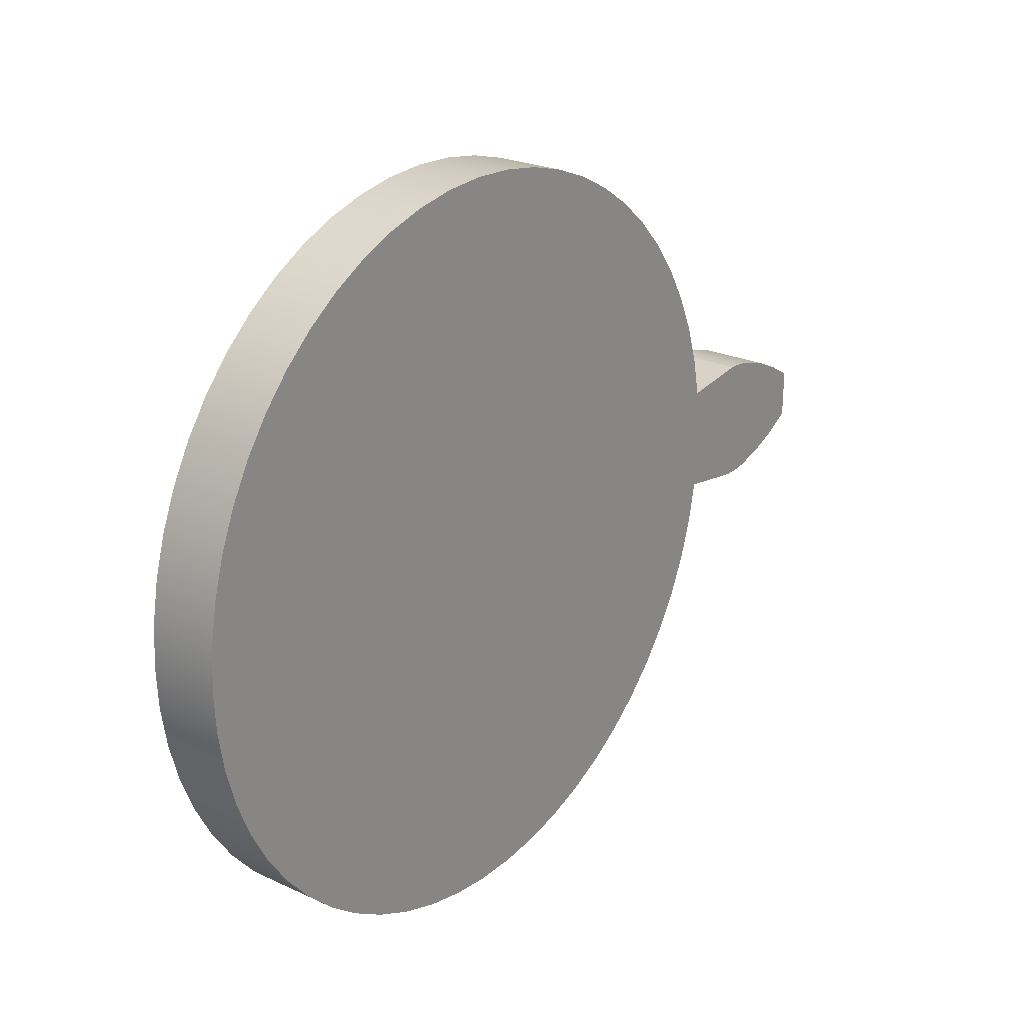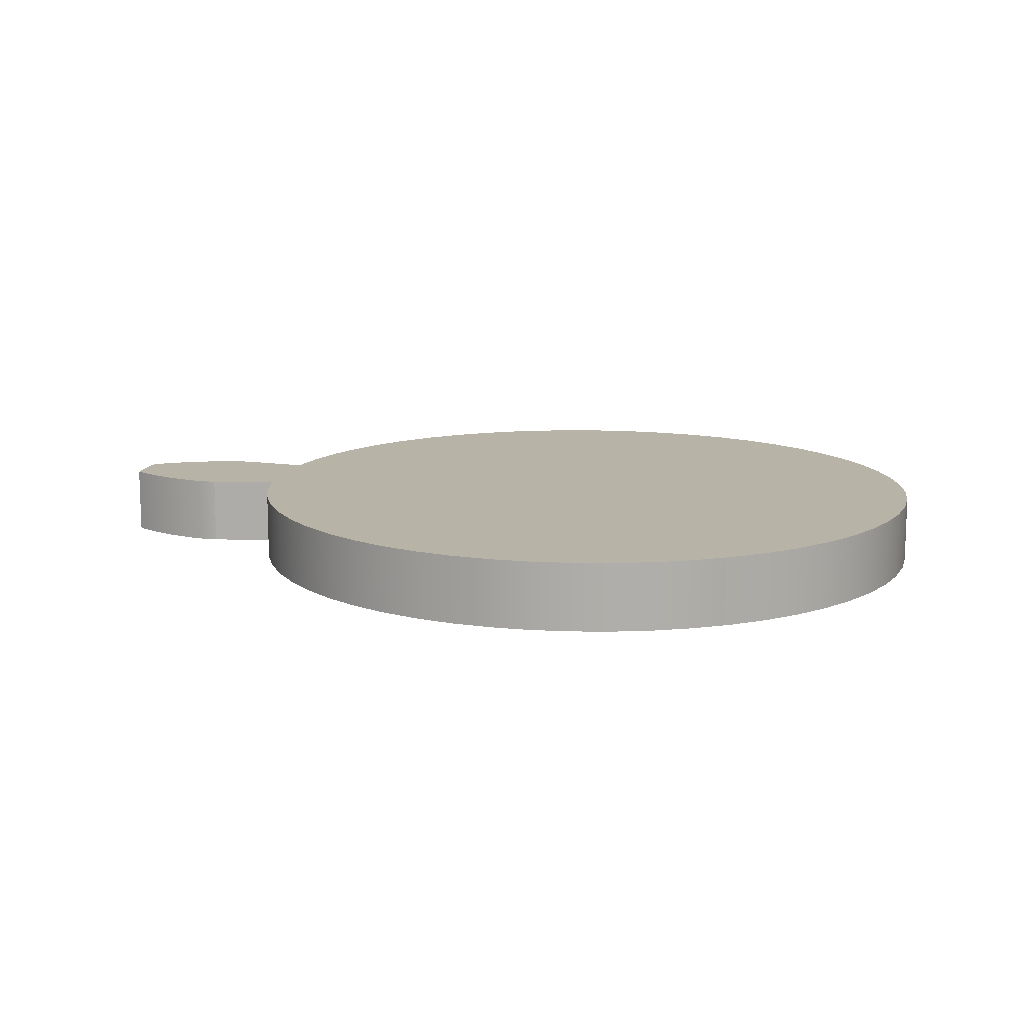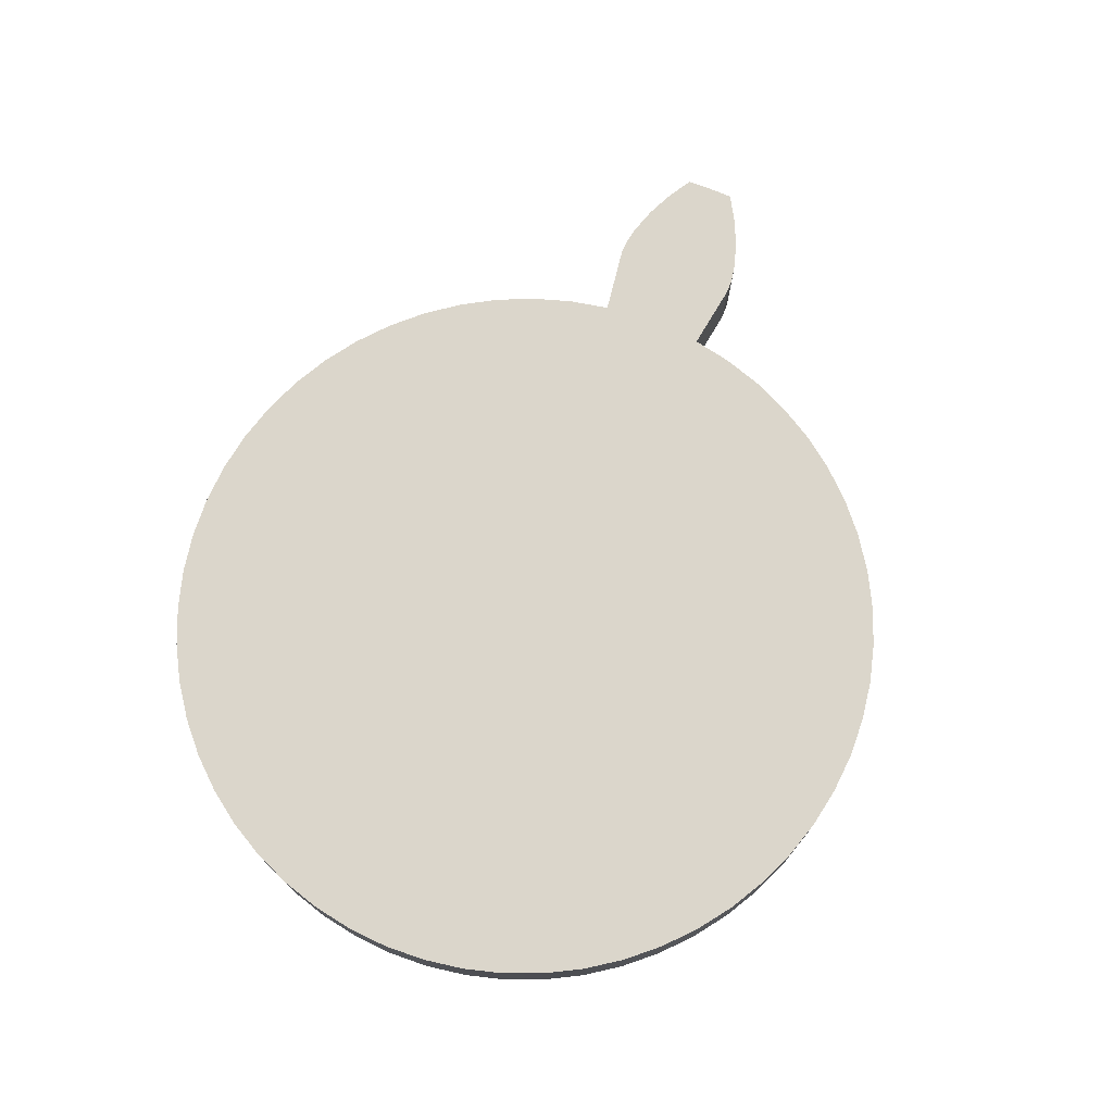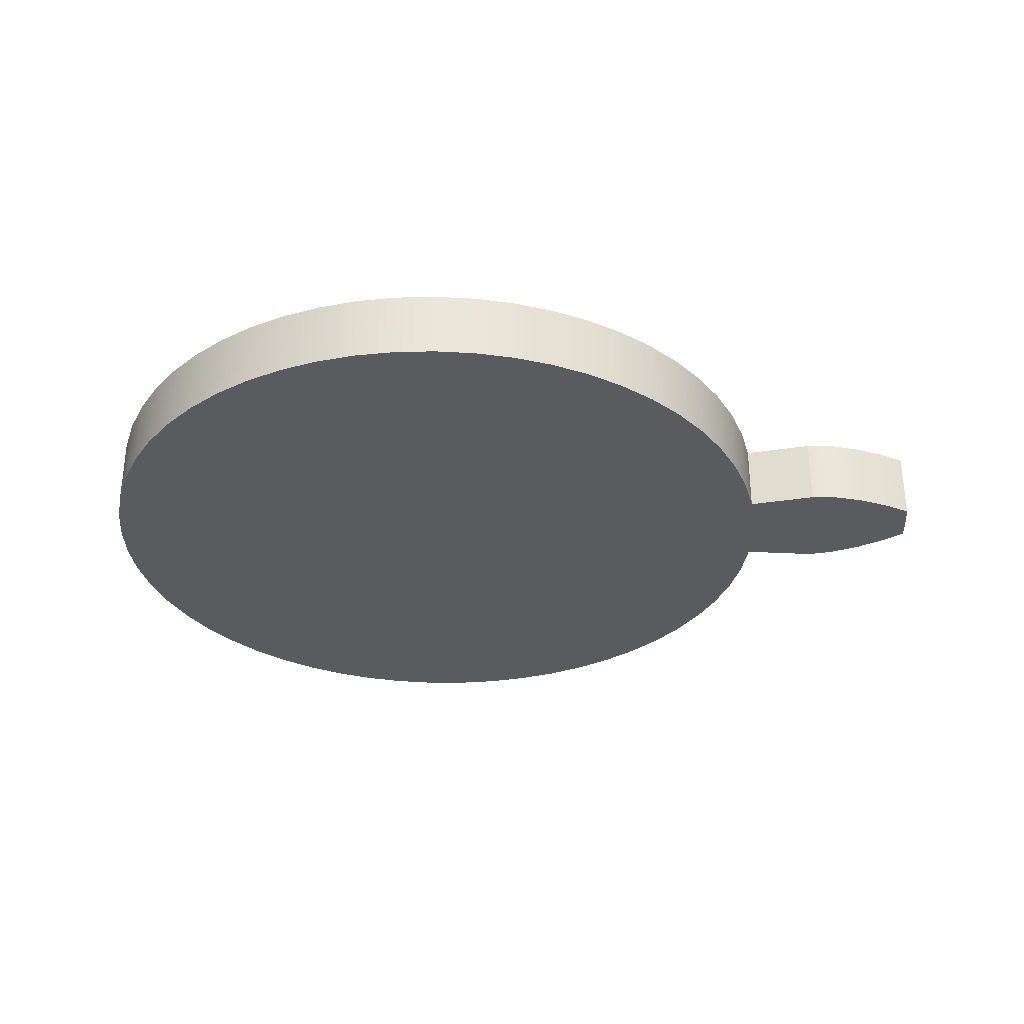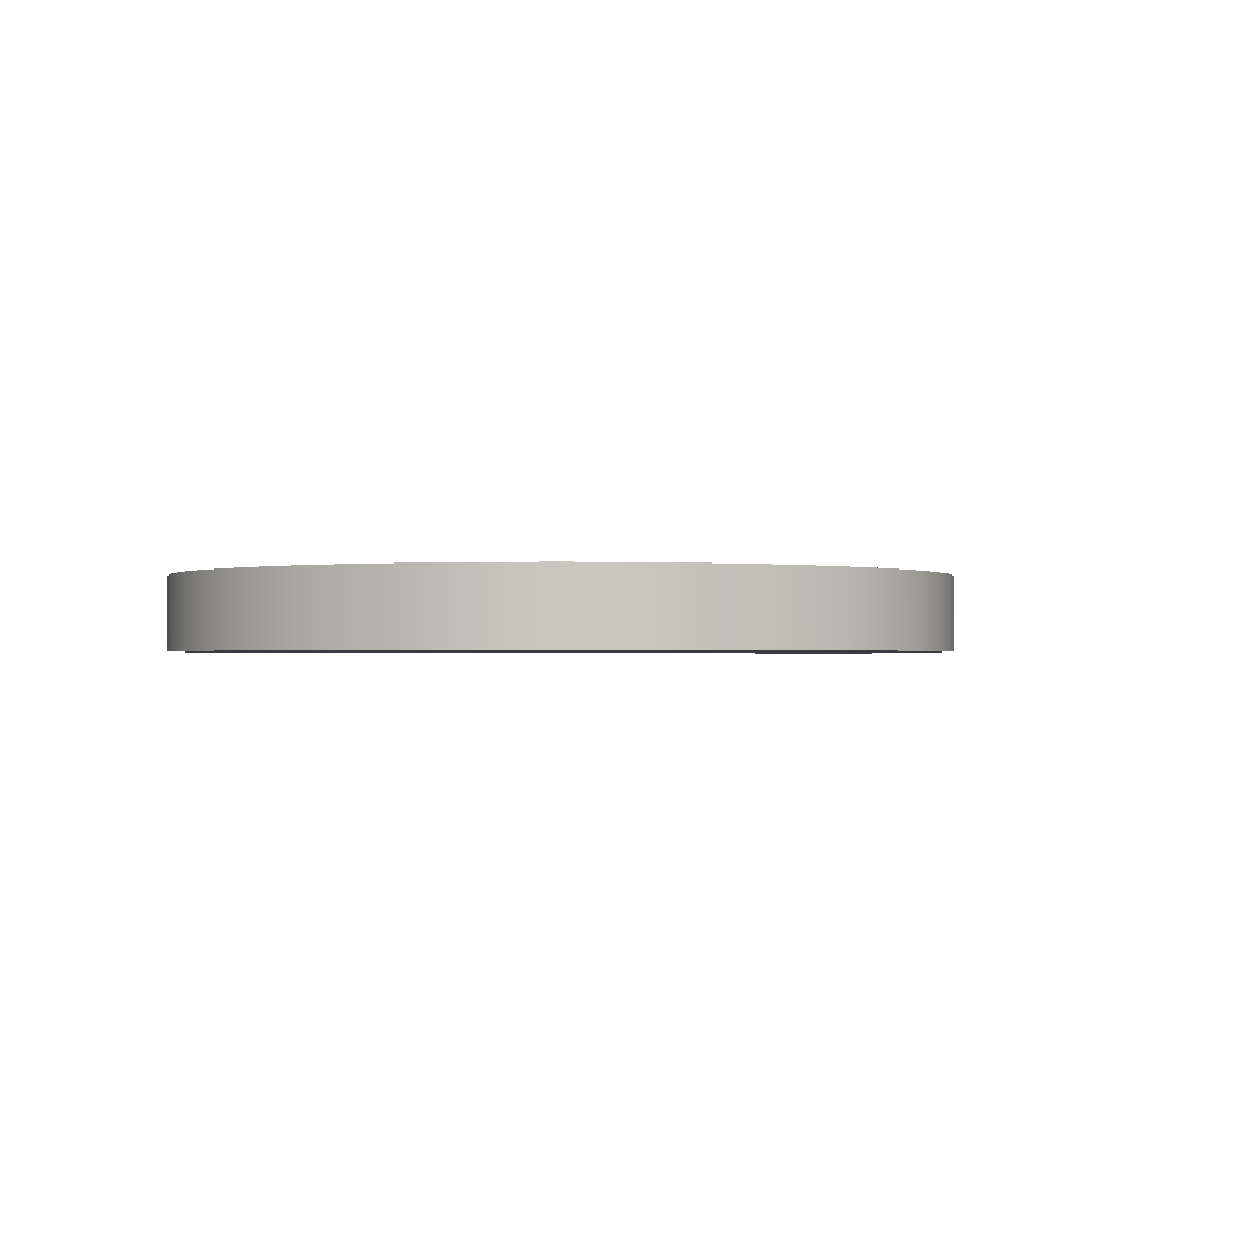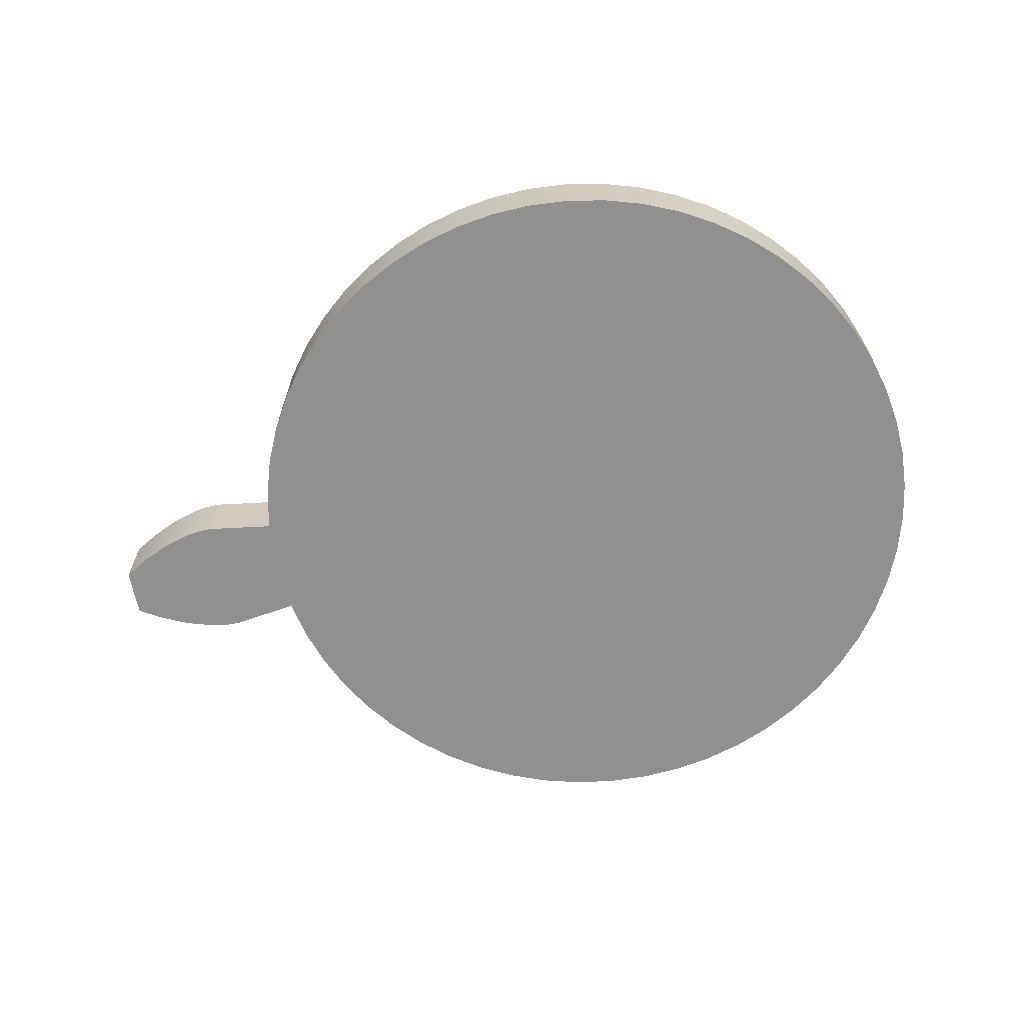
<metadata>
{"format":"obj","ext":"obj","renderer":"f3d","projection":"perspective","resolution":1024,"background":"white","views":[{"elev":23.5,"azim":-52.0,"up":"+Y"},{"elev":12.6,"azim":-168.5,"up":"+Z"},{"elev":73.5,"azim":-67.7,"up":"+Z"},{"elev":-32.0,"azim":4.1,"up":"+Z"},{"elev":-1.1,"azim":-53.9,"up":"+Z"},{"elev":-65.7,"azim":-168.7,"up":"+Z"}]}
</metadata>
<code>
v 1.567 -0.2276 0
v 1.859 -0.2702 0
v 1.859 -0.2702 0.3
v 1.567 -0.2276 0.3
v 2.331 -0.1049 0
v 2.333 -0.03496 0
v 2.333 0.03496 0
v 2.331 0.1049 0
v 2.331 0.1049 0.3
v 2.333 0.03496 0.3
v 2.333 -0.03496 0.3
v 2.331 -0.1049 0.3
v 1.567 -0.2276 0
v 1.532 -0.3998 0
v 1.478 -0.5671 0
v 1.406 -0.7274 0
v 1.317 -0.8787 0
v 1.212 -1.019 0
v 1.091 -1.147 0
v 0.9575 -1.261 0
v 0.8119 -1.359 0
v 0.6563 -1.441 0
v 0.4927 -1.505 0
v 0.3229 -1.55 0
v 0.1492 -1.576 0
v -0.02634 -1.583 0
v -0.2016 -1.57 0
v -0.3743 -1.538 0
v -0.5424 -1.488 0
v -0.7039 -1.418 0
v -0.8567 -1.332 0
v -0.9989 -1.228 0
v -1.129 -1.11 0
v -1.245 -0.9783 0
v -1.346 -0.8344 0
v -1.43 -0.6802 0
v -1.496 -0.5176 0
v -1.544 -0.3487 0
v -1.574 -0.1754 0
v -1.583 -1.939e-16 0
v -1.574 0.1754 0
v -1.544 0.3487 0
v -1.496 0.5176 0
v -1.43 0.6802 0
v -1.346 0.8344 0
v -1.245 0.9783 0
v -1.129 1.11 0
v -0.9989 1.228 0
v -0.8567 1.332 0
v -0.7039 1.418 0
v -0.5424 1.488 0
v -0.3743 1.538 0
v -0.2016 1.57 0
v -0.02634 1.583 0
v 0.1492 1.576 0
v 0.3229 1.55 0
v 0.4927 1.505 0
v 0.6563 1.441 0
v 0.8119 1.359 0
v 0.9575 1.261 0
v 1.091 1.147 0
v 1.212 1.019 0
v 1.317 0.8787 0
v 1.406 0.7274 0
v 1.478 0.5671 0
v 1.532 0.3998 0
v 1.567 0.2276 0
v 1.859 0.2702 0
v 1.923 0.2687 0
v 1.985 0.258 0
v 2.106 0.2213 0
v 2.222 0.169 0
v 2.331 0.1049 0
v 2.333 0.03496 0
v 2.333 -0.03496 0
v 2.331 -0.1049 0
v 2.222 -0.169 0
v 2.106 -0.2213 0
v 1.985 -0.258 0
v 1.923 -0.2687 0
v 1.859 -0.2702 0
v 1.859 -0.2702 0
v 1.923 -0.2687 0
v 1.985 -0.258 0
v 2.106 -0.2213 0
v 2.222 -0.169 0
v 2.331 -0.1049 0
v 2.331 -0.1049 0.3
v 2.222 -0.169 0.3
v 2.106 -0.2213 0.3
v 1.985 -0.258 0.3
v 1.923 -0.2687 0.3
v 1.859 -0.2702 0.3
v 1.567 0.2276 0.3
v 1.567 0.2276 0
v 1.532 0.3998 0
v 1.478 0.5671 0
v 1.406 0.7274 0
v 1.317 0.8787 0
v 1.212 1.019 0
v 1.091 1.147 0
v 0.9575 1.261 0
v 0.8119 1.359 0
v 0.6563 1.441 0
v 0.4927 1.505 0
v 0.3229 1.55 0
v 0.1492 1.576 0
v -0.02634 1.583 0
v -0.2016 1.57 0
v -0.3743 1.538 0
v -0.5424 1.488 0
v -0.7039 1.418 0
v -0.8567 1.332 0
v -0.9989 1.228 0
v -1.129 1.11 0
v -1.245 0.9783 0
v -1.346 0.8344 0
v -1.43 0.6802 0
v -1.496 0.5176 0
v -1.544 0.3487 0
v -1.574 0.1754 0
v -1.583 -1.939e-16 0
v -1.574 -0.1754 0
v -1.544 -0.3487 0
v -1.496 -0.5176 0
v -1.43 -0.6802 0
v -1.346 -0.8344 0
v -1.245 -0.9783 0
v -1.129 -1.11 0
v -0.9989 -1.228 0
v -0.8567 -1.332 0
v -0.7039 -1.418 0
v -0.5424 -1.488 0
v -0.3743 -1.538 0
v -0.2016 -1.57 0
v -0.02634 -1.583 0
v 0.1492 -1.576 0
v 0.3229 -1.55 0
v 0.4927 -1.505 0
v 0.6563 -1.441 0
v 0.8119 -1.359 0
v 0.9575 -1.261 0
v 1.091 -1.147 0
v 1.212 -1.019 0
v 1.317 -0.8787 0
v 1.406 -0.7274 0
v 1.478 -0.5671 0
v 1.532 -0.3998 0
v 1.567 -0.2276 0
v 1.567 -0.2276 0.3
v 1.532 -0.3998 0.3
v 1.478 -0.5671 0.3
v 1.406 -0.7274 0.3
v 1.317 -0.8787 0.3
v 1.212 -1.019 0.3
v 1.091 -1.147 0.3
v 0.9575 -1.261 0.3
v 0.8119 -1.359 0.3
v 0.6563 -1.441 0.3
v 0.4927 -1.505 0.3
v 0.3229 -1.55 0.3
v 0.1492 -1.576 0.3
v -0.02634 -1.583 0.3
v -0.2016 -1.57 0.3
v -0.3743 -1.538 0.3
v -0.5424 -1.488 0.3
v -0.7039 -1.418 0.3
v -0.8567 -1.332 0.3
v -0.9989 -1.228 0.3
v -1.129 -1.11 0.3
v -1.245 -0.9783 0.3
v -1.346 -0.8344 0.3
v -1.43 -0.6802 0.3
v -1.496 -0.5176 0.3
v -1.544 -0.3487 0.3
v -1.574 -0.1754 0.3
v -1.583 1.939e-16 0.3
v -1.574 0.1754 0.3
v -1.544 0.3487 0.3
v -1.496 0.5176 0.3
v -1.43 0.6802 0.3
v -1.346 0.8344 0.3
v -1.245 0.9783 0.3
v -1.129 1.11 0.3
v -0.9989 1.228 0.3
v -0.8567 1.332 0.3
v -0.7039 1.418 0.3
v -0.5424 1.488 0.3
v -0.3743 1.538 0.3
v -0.2016 1.57 0.3
v -0.02634 1.583 0.3
v 0.1492 1.576 0.3
v 0.3229 1.55 0.3
v 0.4927 1.505 0.3
v 0.6563 1.441 0.3
v 0.8119 1.359 0.3
v 0.9575 1.261 0.3
v 1.091 1.147 0.3
v 1.212 1.019 0.3
v 1.317 0.8787 0.3
v 1.406 0.7274 0.3
v 1.478 0.5671 0.3
v 1.532 0.3998 0.3
v 1.859 0.2702 0
v 1.567 0.2276 0
v 1.567 0.2276 0.3
v 1.859 0.2702 0.3
v 2.331 0.1049 0
v 2.222 0.169 0
v 2.106 0.2213 0
v 1.985 0.258 0
v 1.923 0.2687 0
v 1.859 0.2702 0
v 1.859 0.2702 0.3
v 1.923 0.2687 0.3
v 1.985 0.258 0.3
v 2.106 0.2213 0.3
v 2.222 0.169 0.3
v 2.331 0.1049 0.3
v 1.567 0.2276 0.3
v 1.532 0.3998 0.3
v 1.478 0.5671 0.3
v 1.406 0.7274 0.3
v 1.317 0.8787 0.3
v 1.212 1.019 0.3
v 1.091 1.147 0.3
v 0.9575 1.261 0.3
v 0.8119 1.359 0.3
v 0.6563 1.441 0.3
v 0.4927 1.505 0.3
v 0.3229 1.55 0.3
v 0.1492 1.576 0.3
v -0.02634 1.583 0.3
v -0.2016 1.57 0.3
v -0.3743 1.538 0.3
v -0.5424 1.488 0.3
v -0.7039 1.418 0.3
v -0.8567 1.332 0.3
v -0.9989 1.228 0.3
v -1.129 1.11 0.3
v -1.245 0.9783 0.3
v -1.346 0.8344 0.3
v -1.43 0.6802 0.3
v -1.496 0.5176 0.3
v -1.544 0.3487 0.3
v -1.574 0.1754 0.3
v -1.583 1.939e-16 0.3
v -1.574 -0.1754 0.3
v -1.544 -0.3487 0.3
v -1.496 -0.5176 0.3
v -1.43 -0.6802 0.3
v -1.346 -0.8344 0.3
v -1.245 -0.9783 0.3
v -1.129 -1.11 0.3
v -0.9989 -1.228 0.3
v -0.8567 -1.332 0.3
v -0.7039 -1.418 0.3
v -0.5424 -1.488 0.3
v -0.3743 -1.538 0.3
v -0.2016 -1.57 0.3
v -0.02634 -1.583 0.3
v 0.1492 -1.576 0.3
v 0.3229 -1.55 0.3
v 0.4927 -1.505 0.3
v 0.6563 -1.441 0.3
v 0.8119 -1.359 0.3
v 0.9575 -1.261 0.3
v 1.091 -1.147 0.3
v 1.212 -1.019 0.3
v 1.317 -0.8787 0.3
v 1.406 -0.7274 0.3
v 1.478 -0.5671 0.3
v 1.532 -0.3998 0.3
v 1.567 -0.2276 0.3
v 1.859 -0.2702 0.3
v 1.923 -0.2687 0.3
v 1.985 -0.258 0.3
v 2.106 -0.2213 0.3
v 2.222 -0.169 0.3
v 2.331 -0.1049 0.3
v 2.333 -0.03496 0.3
v 2.333 0.03496 0.3
v 2.331 0.1049 0.3
v 2.222 0.169 0.3
v 2.106 0.2213 0.3
v 1.985 0.258 0.3
v 1.923 0.2687 0.3
v 1.859 0.2702 0.3
f 1 2 4
f 4 2 3
f 12 5 11
f 11 5 6
f 11 6 10
f 10 6 7
f 10 7 9
f 9 7 8
f 14 38 13
f 13 38 39
f 13 39 40
f 38 14 37
f 37 14 15
f 37 15 36
f 36 15 16
f 36 16 35
f 35 16 17
f 35 17 34
f 34 17 18
f 34 18 33
f 33 18 19
f 33 19 32
f 32 19 20
f 32 20 31
f 31 20 21
f 31 21 30
f 30 21 22
f 30 22 29
f 29 22 23
f 29 23 28
f 28 23 24
f 28 24 27
f 27 24 25
f 27 25 26
f 13 40 67
f 67 40 41
f 67 41 42
f 67 42 66
f 66 42 43
f 66 43 65
f 65 43 44
f 65 44 64
f 64 44 45
f 64 45 63
f 63 45 46
f 63 46 62
f 62 46 47
f 62 47 61
f 61 47 48
f 61 48 60
f 60 48 49
f 60 49 59
f 59 49 50
f 59 50 58
f 58 50 51
f 58 51 57
f 57 51 52
f 57 52 56
f 56 52 53
f 56 53 55
f 55 53 54
f 13 67 81
f 81 67 68
f 81 68 69
f 81 69 80
f 80 69 70
f 80 70 79
f 79 70 71
f 79 71 78
f 78 71 77
f 77 71 72
f 77 72 75
f 75 72 74
f 74 72 73
f 75 76 77
f 82 83 93
f 93 83 92
f 92 83 84
f 92 84 91
f 91 84 85
f 91 85 90
f 90 85 86
f 90 86 89
f 89 86 87
f 89 87 88
f 94 95 203
f 203 95 96
f 203 96 202
f 202 96 97
f 202 97 201
f 201 97 98
f 201 98 200
f 200 98 99
f 200 99 199
f 199 99 100
f 199 100 198
f 198 100 101
f 198 101 197
f 197 101 102
f 197 102 196
f 196 102 103
f 196 103 195
f 195 103 104
f 195 104 194
f 194 104 105
f 194 105 193
f 193 105 106
f 193 106 192
f 192 106 107
f 192 107 191
f 191 107 108
f 191 108 190
f 190 108 109
f 190 109 189
f 189 109 110
f 189 110 188
f 188 110 111
f 188 111 187
f 187 111 112
f 187 112 186
f 186 112 113
f 186 113 185
f 185 113 114
f 185 114 184
f 184 114 115
f 184 115 183
f 183 115 116
f 183 116 182
f 182 116 117
f 182 117 181
f 181 117 118
f 181 118 180
f 180 118 119
f 180 119 179
f 179 119 120
f 179 120 178
f 178 120 121
f 178 121 177
f 177 121 122
f 177 122 176
f 176 122 123
f 176 123 175
f 175 123 124
f 175 124 174
f 174 124 125
f 174 125 173
f 173 125 126
f 173 126 172
f 172 126 127
f 172 127 171
f 171 127 128
f 171 128 170
f 170 128 129
f 170 129 169
f 169 129 130
f 169 130 168
f 168 130 131
f 168 131 167
f 167 131 132
f 167 132 166
f 166 132 133
f 166 133 165
f 165 133 134
f 165 134 164
f 164 134 135
f 164 135 163
f 163 135 136
f 163 136 162
f 162 136 137
f 162 137 161
f 161 137 138
f 161 138 160
f 160 138 139
f 160 139 159
f 159 139 140
f 159 140 158
f 158 140 141
f 158 141 157
f 157 141 142
f 157 142 156
f 156 142 143
f 156 143 155
f 155 143 144
f 155 144 154
f 154 144 145
f 154 145 153
f 153 145 146
f 153 146 152
f 152 146 147
f 152 147 151
f 151 147 148
f 151 148 150
f 150 148 149
f 204 205 207
f 207 205 206
f 208 209 219
f 219 209 218
f 218 209 210
f 218 210 217
f 217 210 211
f 217 211 216
f 216 211 212
f 216 212 215
f 215 212 213
f 215 213 214
f 221 245 220
f 220 245 246
f 220 246 247
f 245 221 244
f 244 221 222
f 244 222 243
f 243 222 223
f 243 223 242
f 242 223 224
f 242 224 241
f 241 224 225
f 241 225 240
f 240 225 226
f 240 226 239
f 239 226 227
f 239 227 238
f 238 227 228
f 238 228 237
f 237 228 229
f 237 229 236
f 236 229 230
f 236 230 235
f 235 230 231
f 235 231 234
f 234 231 232
f 234 232 233
f 220 247 274
f 274 247 248
f 274 248 249
f 274 249 273
f 273 249 250
f 273 250 272
f 272 250 251
f 272 251 271
f 271 251 252
f 271 252 270
f 270 252 253
f 270 253 269
f 269 253 254
f 269 254 268
f 268 254 255
f 268 255 267
f 267 255 256
f 267 256 266
f 266 256 257
f 266 257 265
f 265 257 258
f 265 258 264
f 264 258 259
f 264 259 263
f 263 259 260
f 263 260 262
f 262 260 261
f 274 275 220
f 220 275 288
f 288 275 276
f 288 276 287
f 287 276 277
f 287 277 286
f 286 277 285
f 285 277 278
f 285 278 279
f 280 281 279
f 279 281 284
f 279 284 285
f 281 282 284
f 284 282 283

</code>
